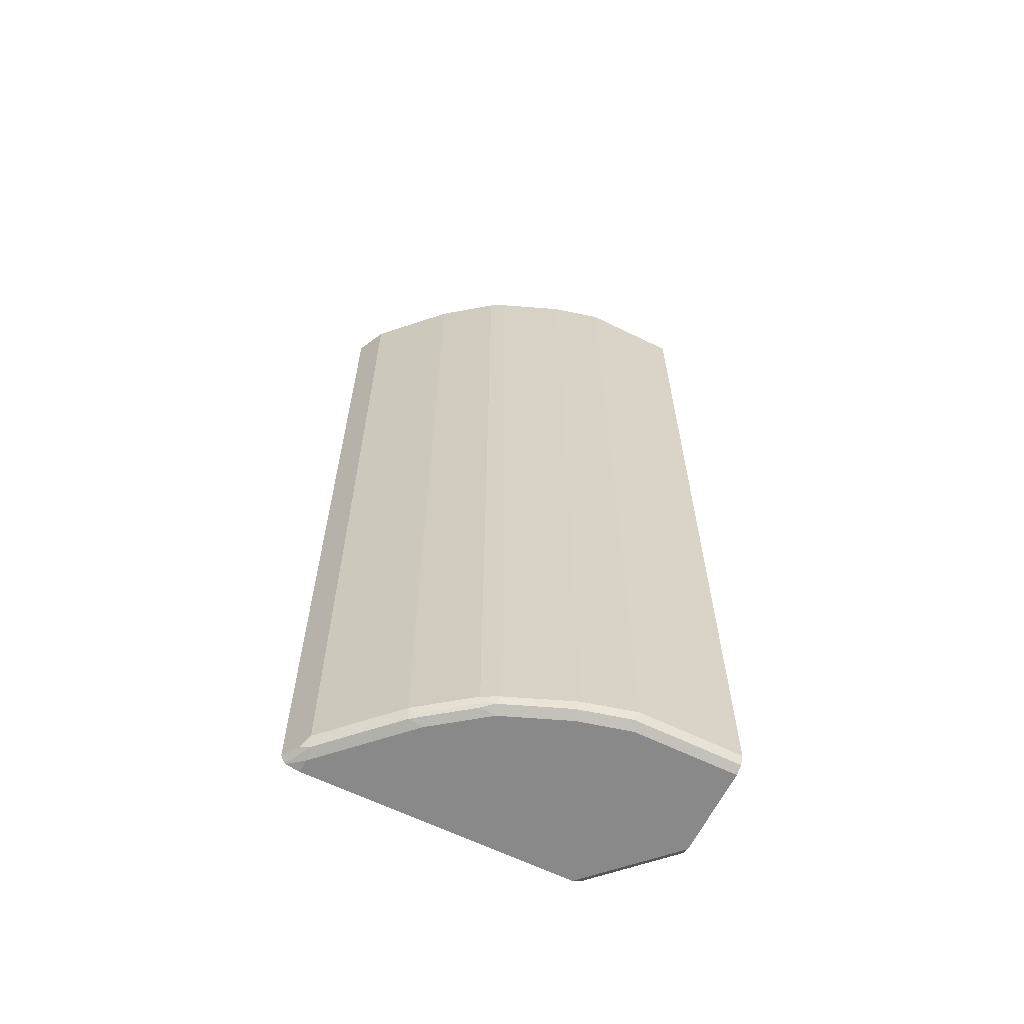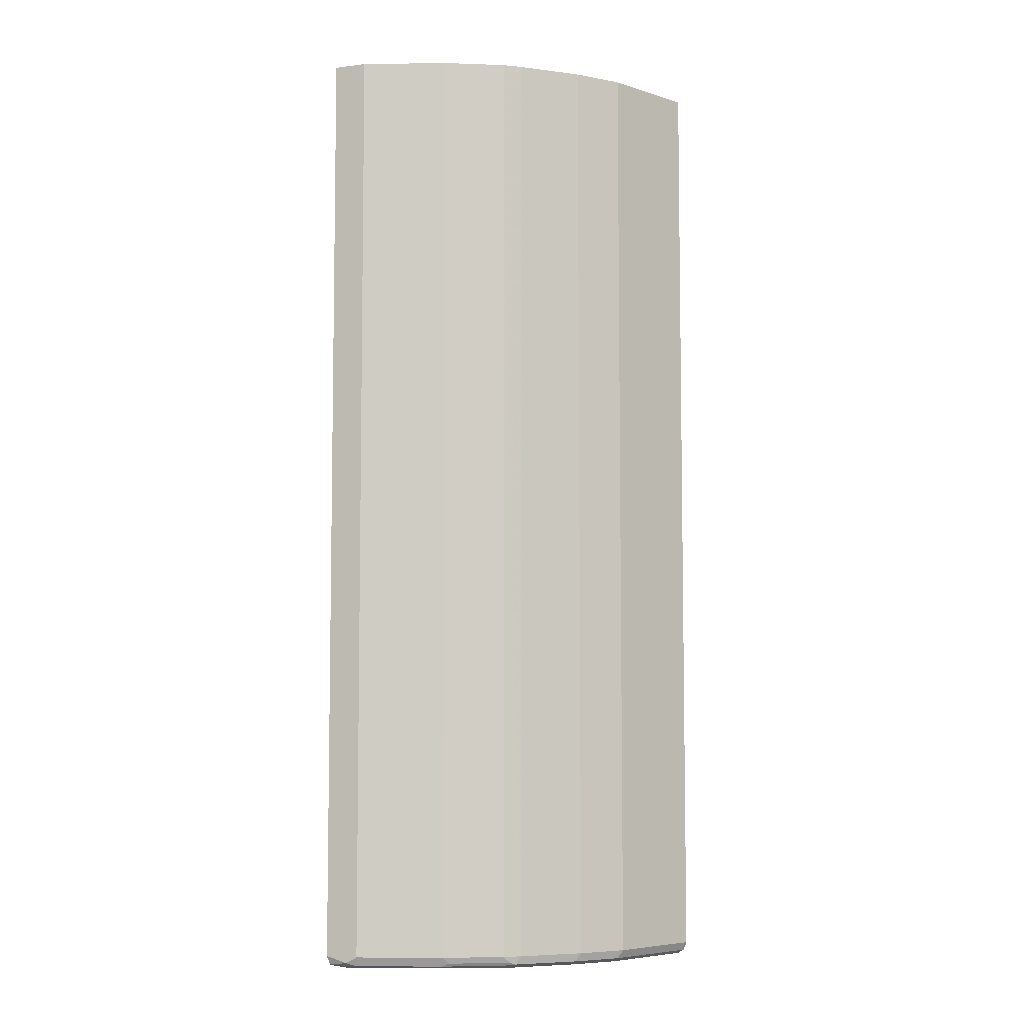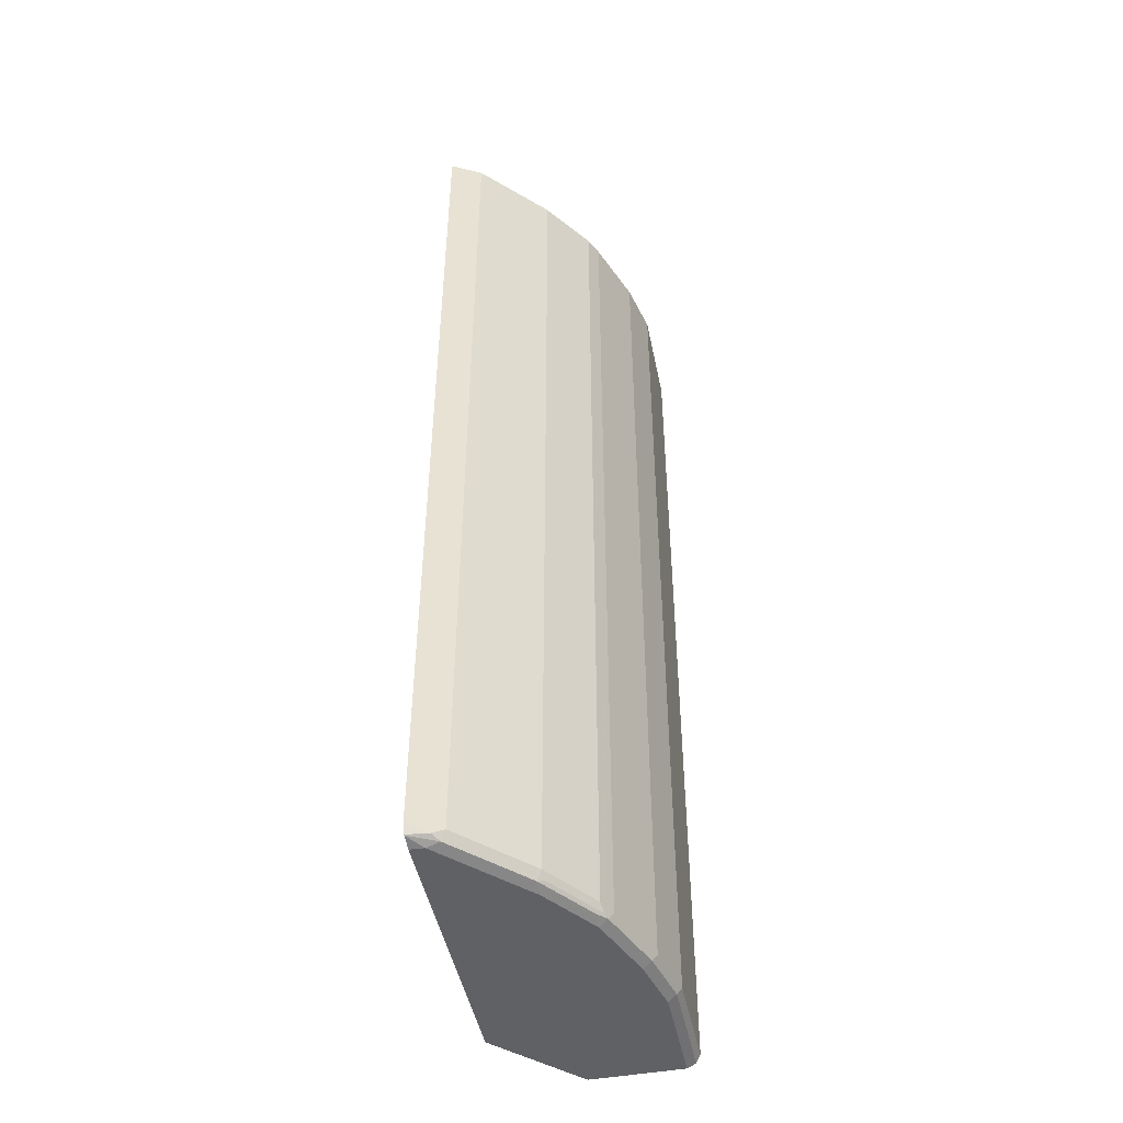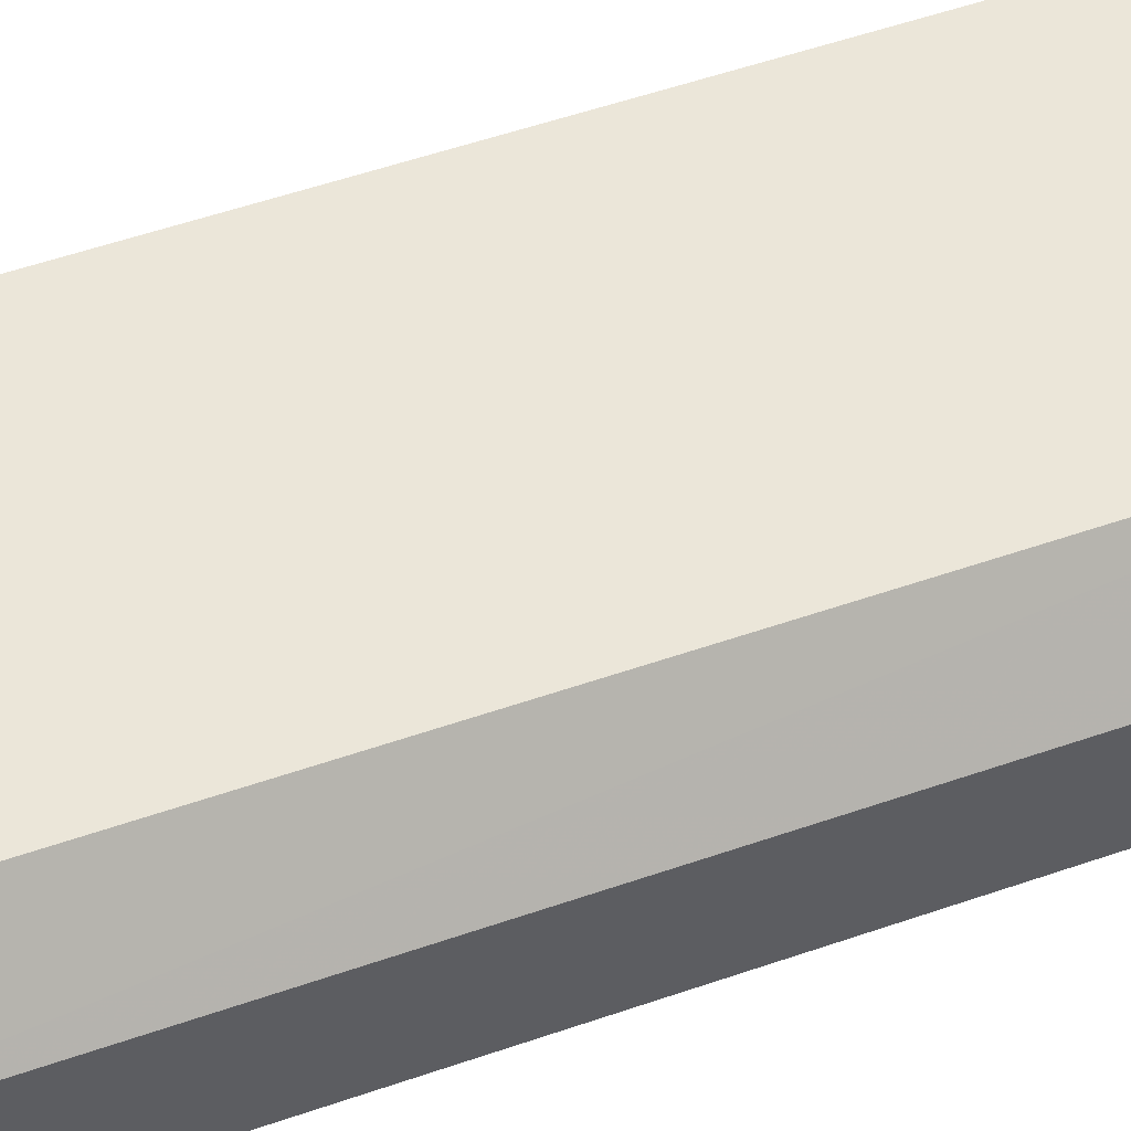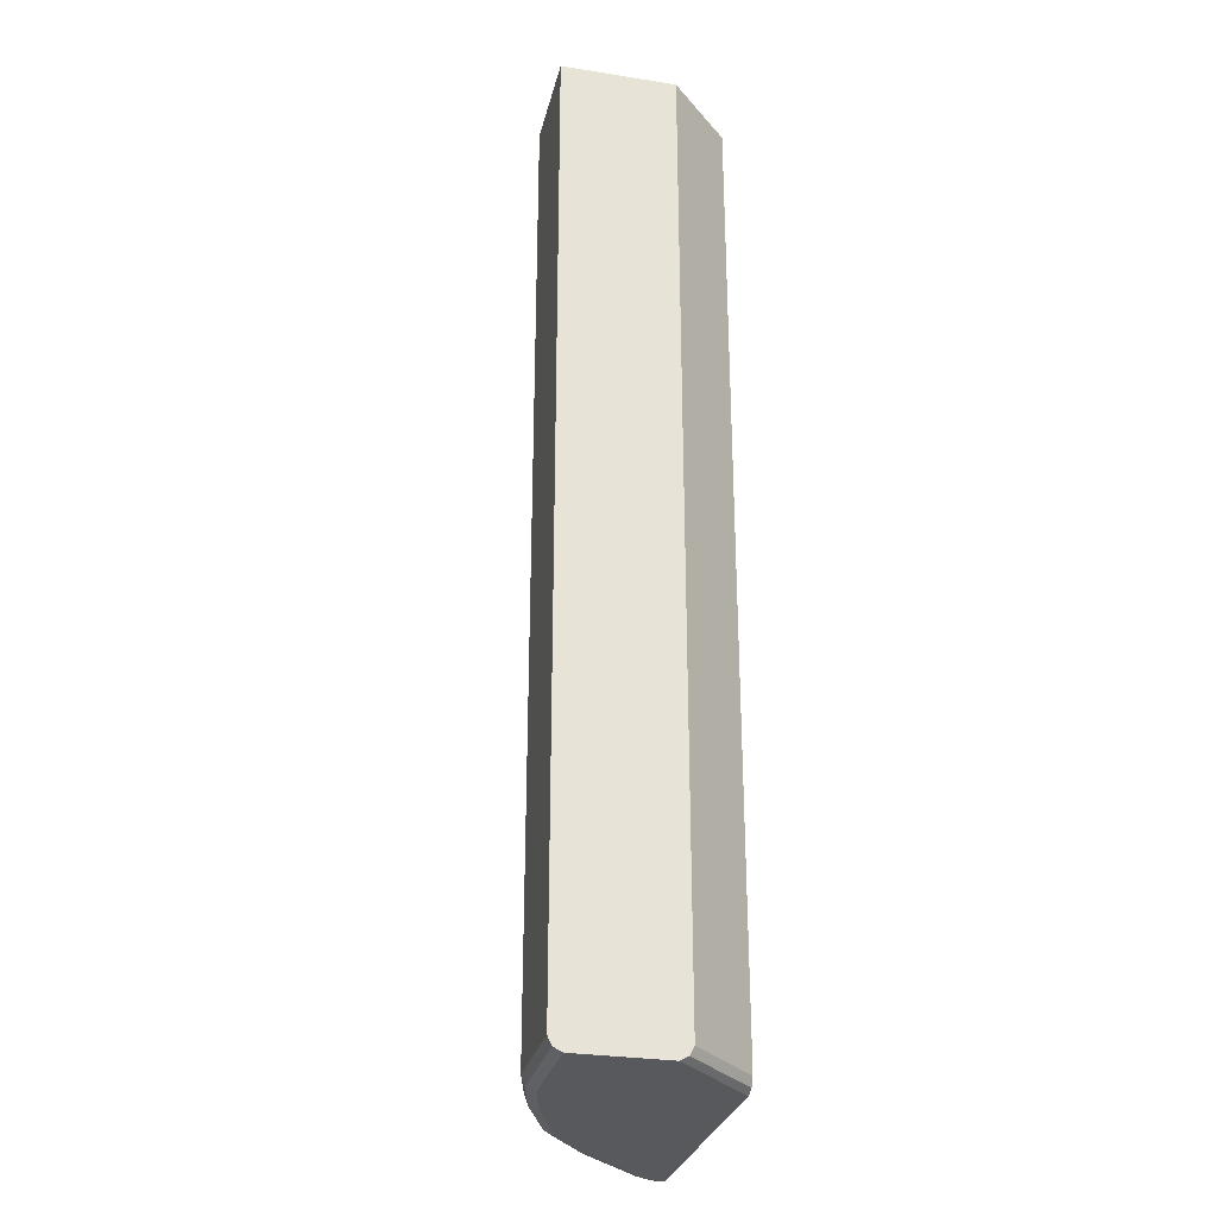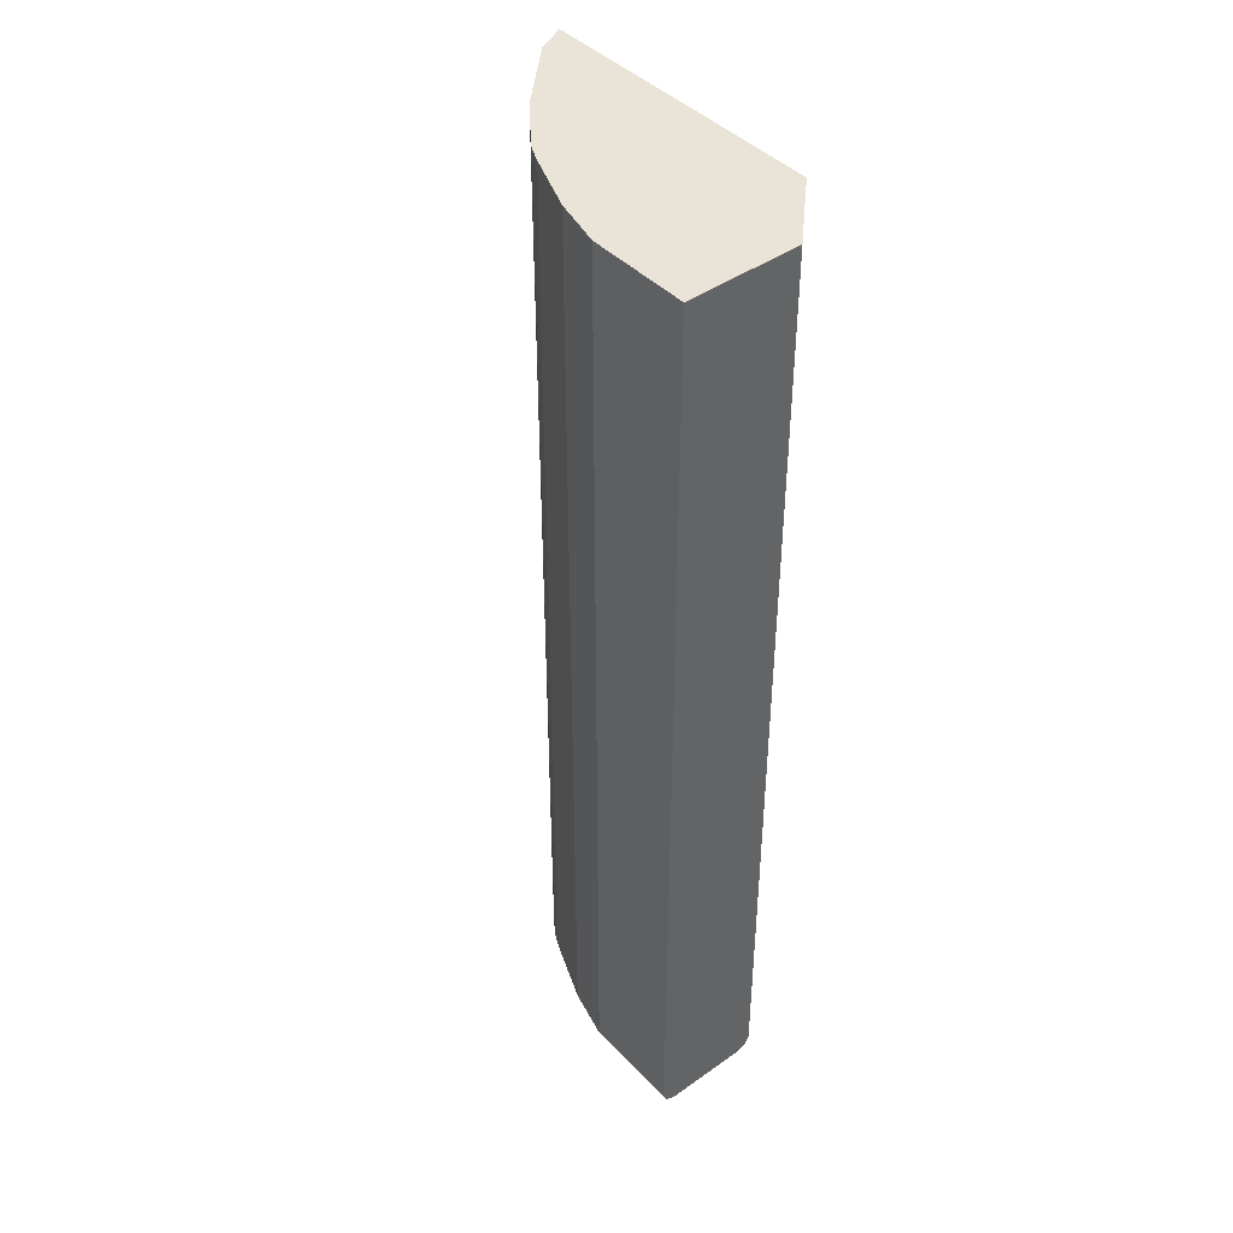
<metadata>
{"format":"obj","ext":"obj","renderer":"f3d","projection":"perspective","resolution":1024,"background":"white","views":[{"elev":-63.2,"azim":153.7,"up":"+Y"},{"elev":-6.2,"azim":137.1,"up":"+Y"},{"elev":-47.3,"azim":101.5,"up":"+Y"},{"elev":55.6,"azim":-109.9,"up":"+Z"},{"elev":-29.1,"azim":-103.1,"up":"+Y"},{"elev":43.1,"azim":-129.8,"up":"+Y"}]}
</metadata>
<code>
v 0.2313 0.5044 -0.5618
v 0.2533 0.5044 -0.5507
v 0.2313 -0.7434 -0.5618
v 0.2533 0.3548 -0.5507
v 0.3194 0.3548 -0.5012
v 0.3194 0.5044 -0.5012
v 0.4218 0.5044 -0.379
v 0.402 0.5044 -0.4186
v 0.402 0.3548 -0.4186
v 0.4218 -0.7434 -0.379
v 0.402 -0.7434 -0.4186
v 0.3194 -0.7434 -0.5012
v 0.3655 -0.7559 -0.4461
v 0.3986 -0.7559 -0.4131
v 0.3965 -0.76 -0.3966
v 0.4151 -0.7559 -0.38
v 0.4089 -0.7517 -0.4048
v 0.4163 -0.7553 -0.379
v 0.4156 -0.7558 -0.379
v 0.3975 -0.76 -0.379
v 0.415 -0.7561 -0.379
v 0.2974 -0.76 -0.4957
v 0.316 -0.7559 -0.4957
v 0.2313 -0.76 -0.5452
v 0.1487 -0.76 -0.5783
v 0.1542 -0.7545 -0.5893
v 0.2368 -0.7545 -0.5562
v 0.2499 -0.7559 -0.5452
v 0.3098 -0.7517 -0.5039
v 0.2437 -0.7517 -0.5535
v 0.2533 -0.7434 -0.5507
v 0.1487 -0.7434 -0.5948
v 0.1487 0.5044 -0.5948
v 0.08263 -0.7434 -0.6113
v 0.08816 -0.7545 -0.6058
v -0.04931 -0.7545 -0.6058
v 0.08263 -0.76 -0.5948
v -0.04931 -0.76 -0.5948
v -0.0497 0.5044 -0.6113
v -0.04931 -0.7434 -0.6113
v 0.08262 0.5044 -0.6113
v 0.03305 0.5044 -0.379
v 0.03859 -0.7545 -0.379
v 0.04961 -0.76 -0.379
v -0.04931 -0.76 -0.4792
v -0.04931 -0.7545 -0.4682
v -0.0497 0.5044 -0.4626
v -0.04931 -0.7434 -0.4626
v 0.03305 -0.7434 -0.379
f 40 39 34
f 41 34 39
f 33 34 41
f 33 41 1
f 42 7 39
f 41 39 1
f 1 39 7
f 36 40 34
f 33 1 3
f 36 39 40
f 32 26 34
f 37 38 36
f 37 25 38
f 37 26 25
f 35 26 37
f 35 37 36
f 35 36 34
f 35 34 26
f 32 34 33
f 43 7 42
f 36 38 39
f 10 7 43
f 9 12 5
f 44 20 43
f 32 33 3
f 13 23 12
f 29 12 23
f 4 5 12
f 31 4 12
f 31 3 4
f 20 45 25
f 45 38 25
f 45 47 38
f 47 39 38
f 47 42 39
f 49 47 48
f 49 42 47
f 49 43 42
f 46 43 49
f 46 49 48
f 46 48 47
f 46 47 45
f 46 45 43
f 44 43 45
f 44 45 20
f 20 10 43
f 32 3 26
f 22 20 24
f 30 28 27
f 18 17 10
f 17 11 10
f 14 11 17
f 14 17 16
f 14 16 15
f 14 15 13
f 14 13 11
f 11 13 12
f 11 12 9
f 18 16 17
f 11 9 10
f 8 7 9
f 8 9 5
f 8 5 6
f 8 6 7
f 6 1 7
f 2 1 6
f 2 6 5
f 2 5 4
f 2 3 1
f 9 7 10
f 18 19 16
f 2 4 3
f 19 10 20
f 30 27 3
f 30 3 31
f 30 31 12
f 30 12 29
f 30 29 28
f 28 29 23
f 18 10 19
f 28 24 27
f 24 26 27
f 24 25 26
f 28 23 24
f 27 26 3
f 22 24 23
f 22 23 13
f 15 22 13
f 15 20 22
f 21 20 15
f 21 15 16
f 21 16 19
f 24 20 25
f 21 19 20

</code>
